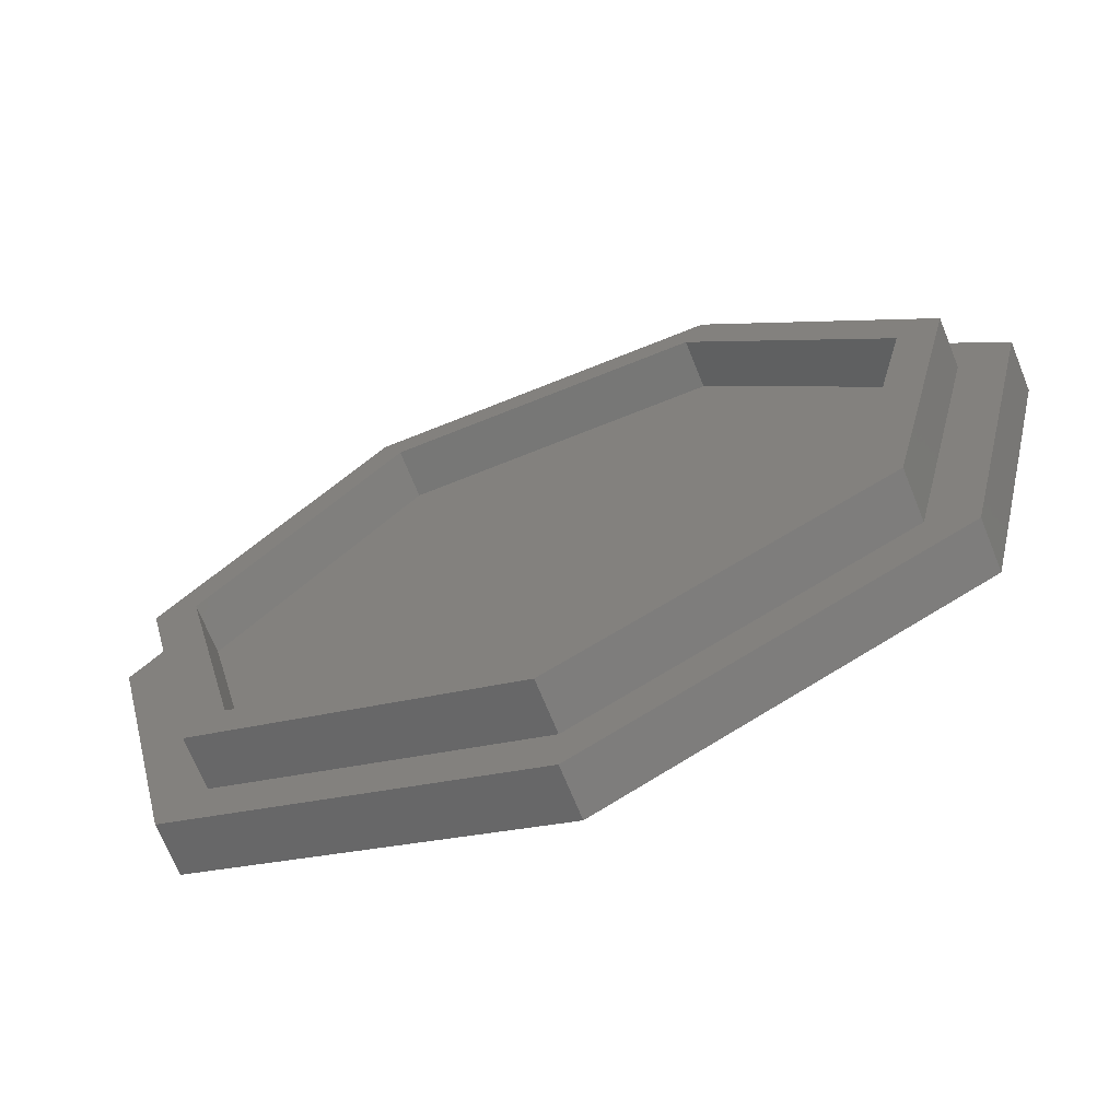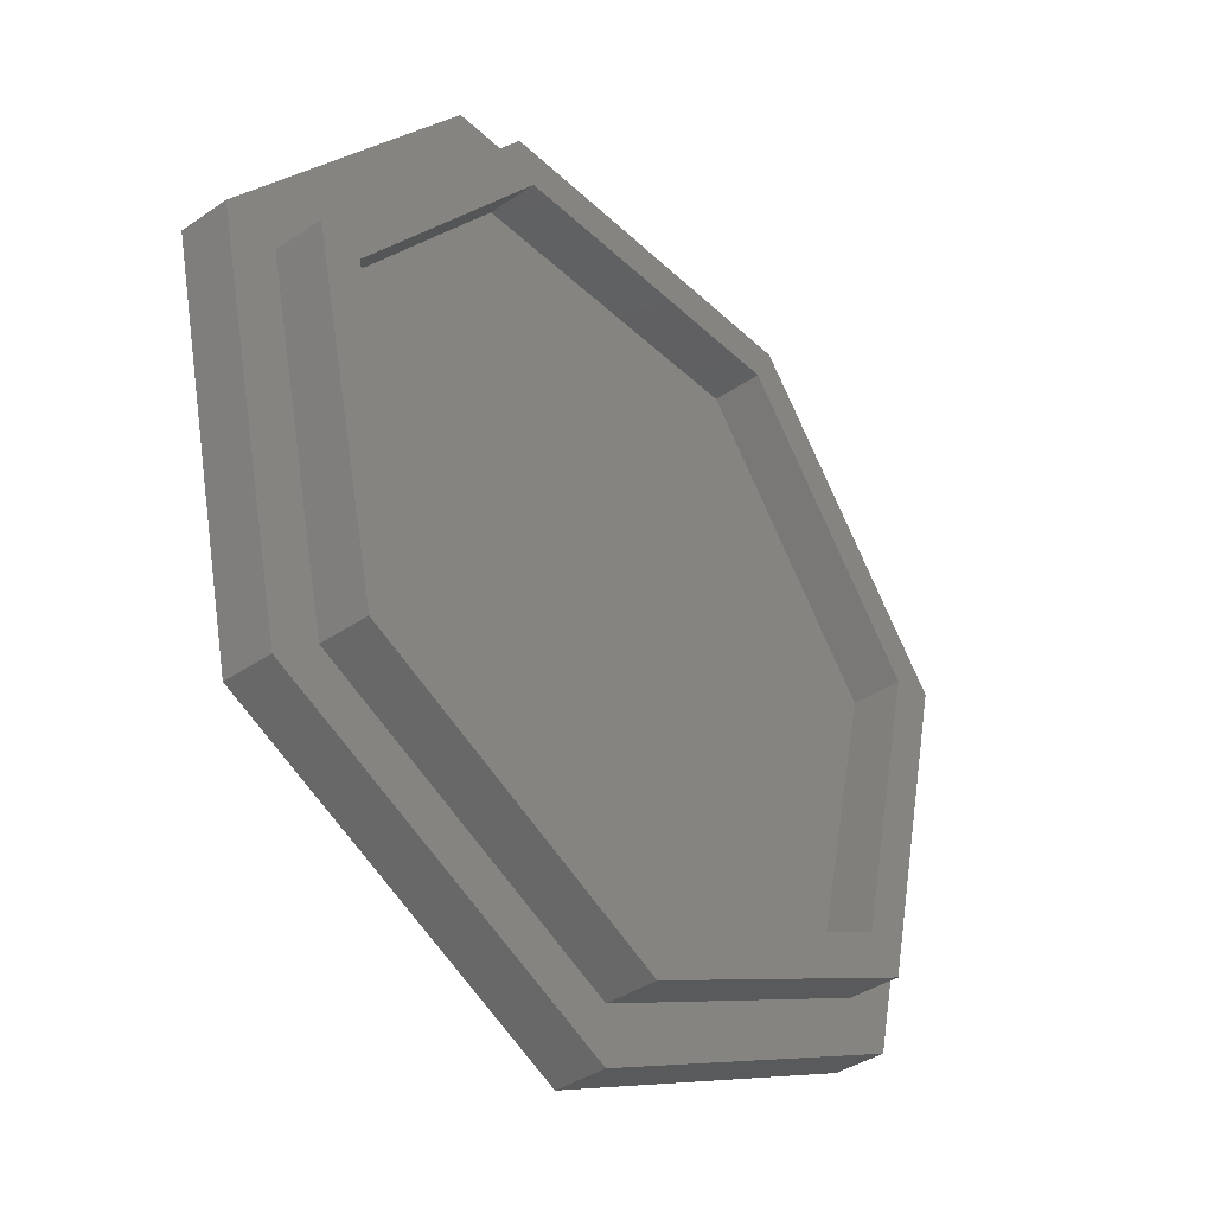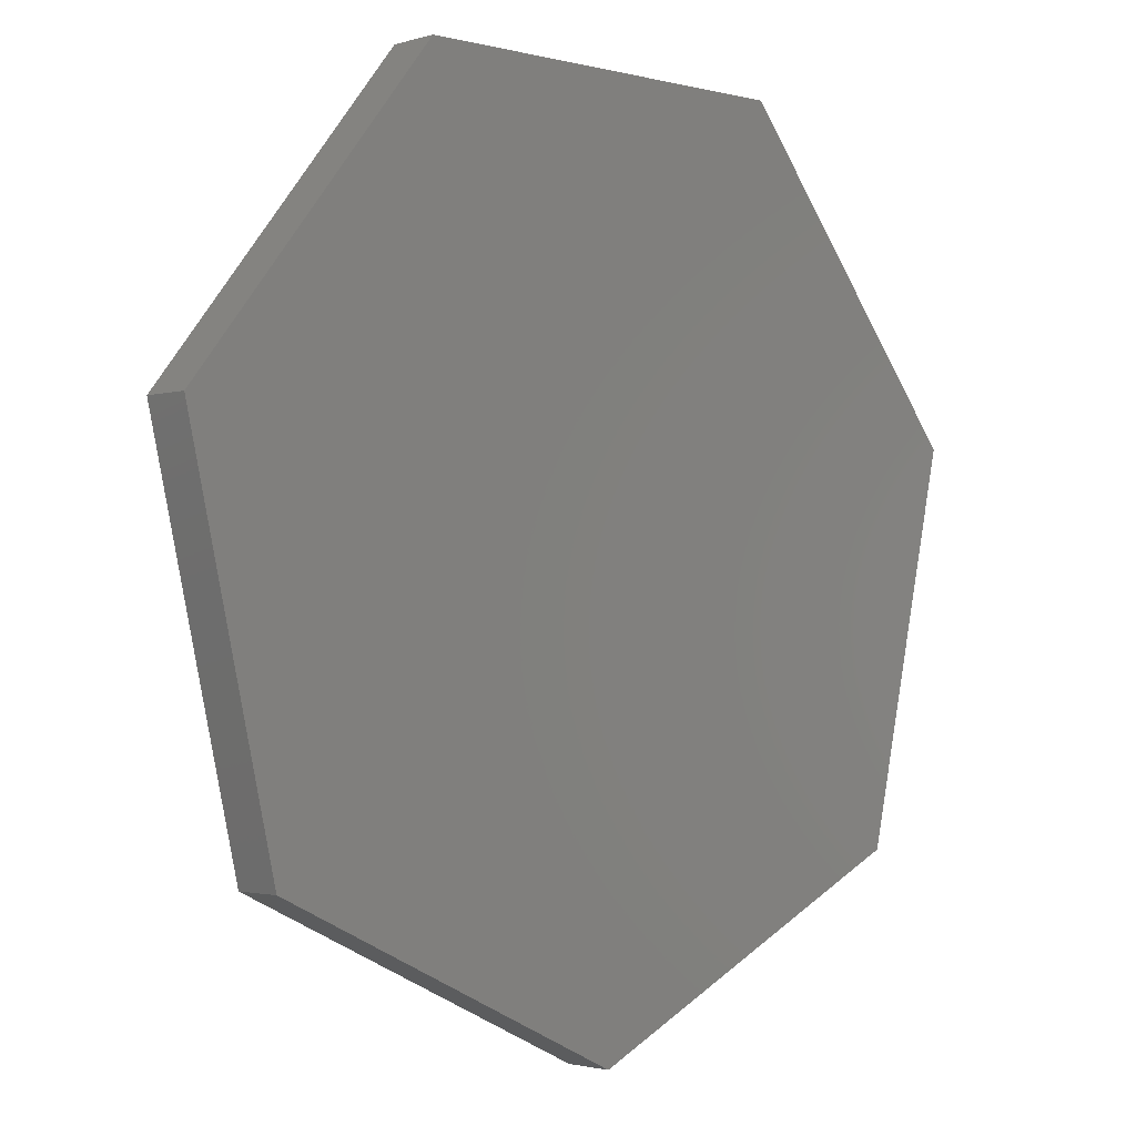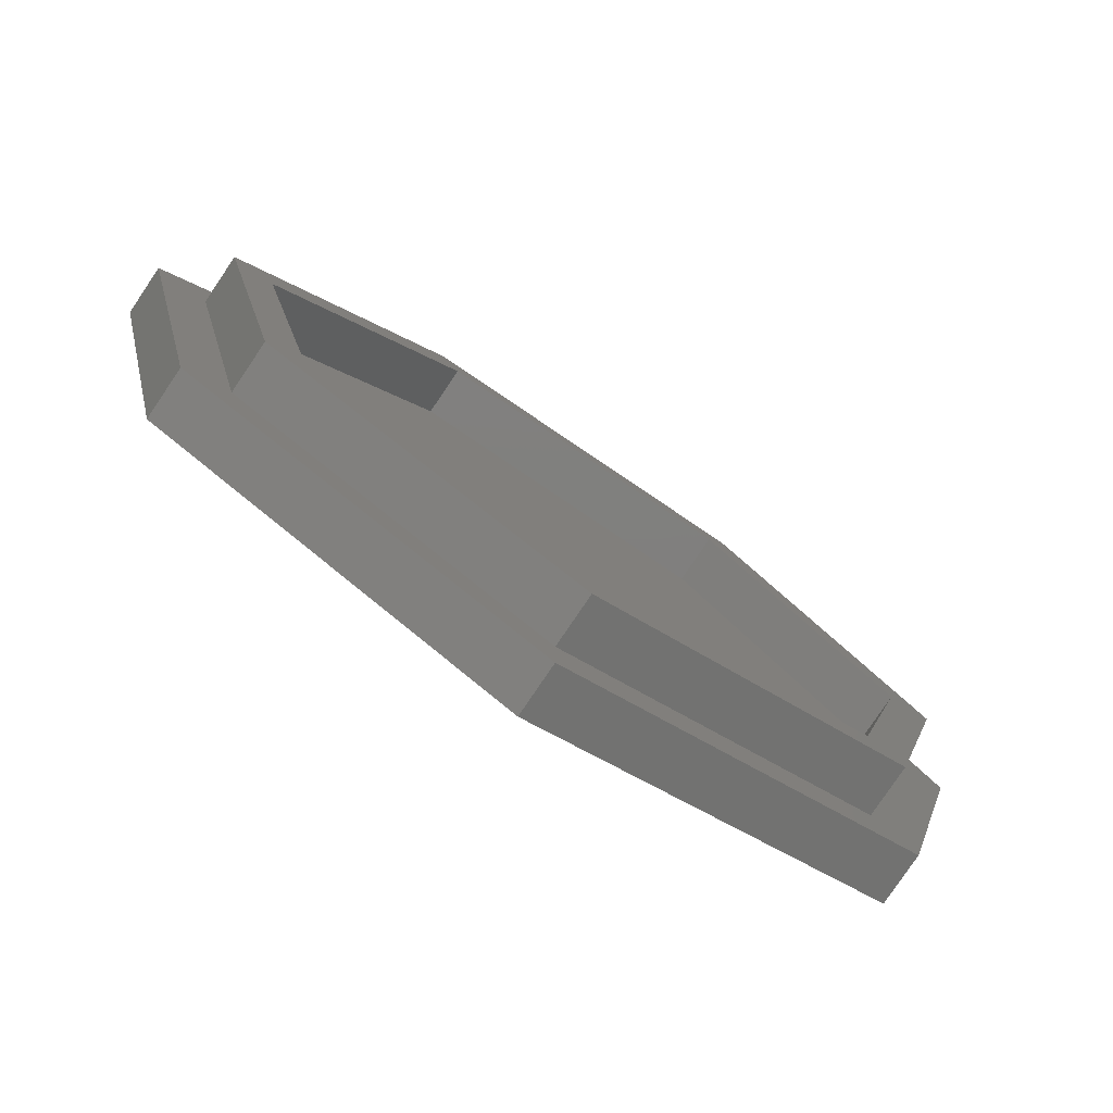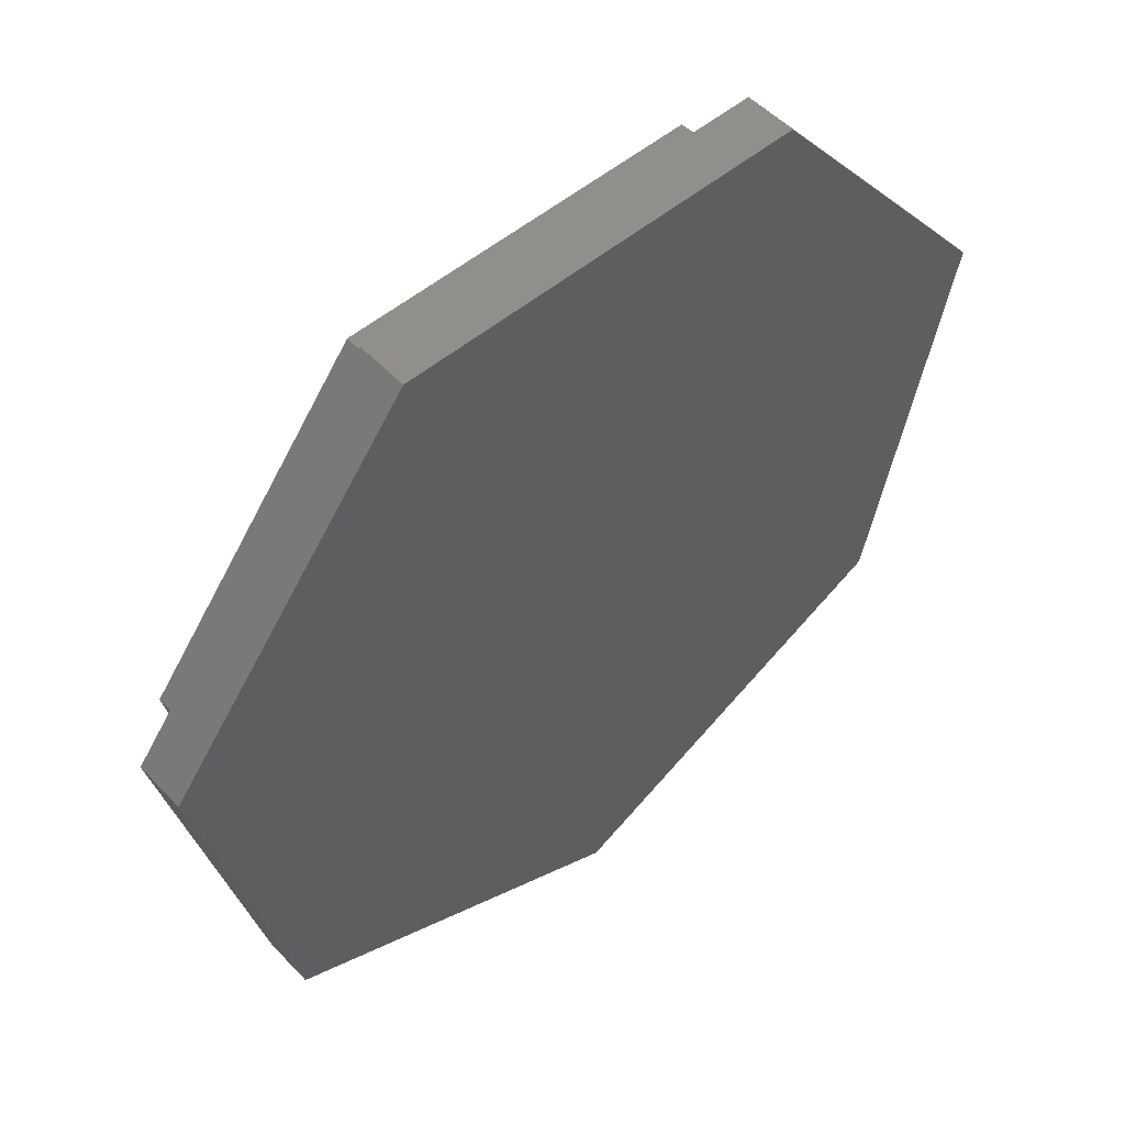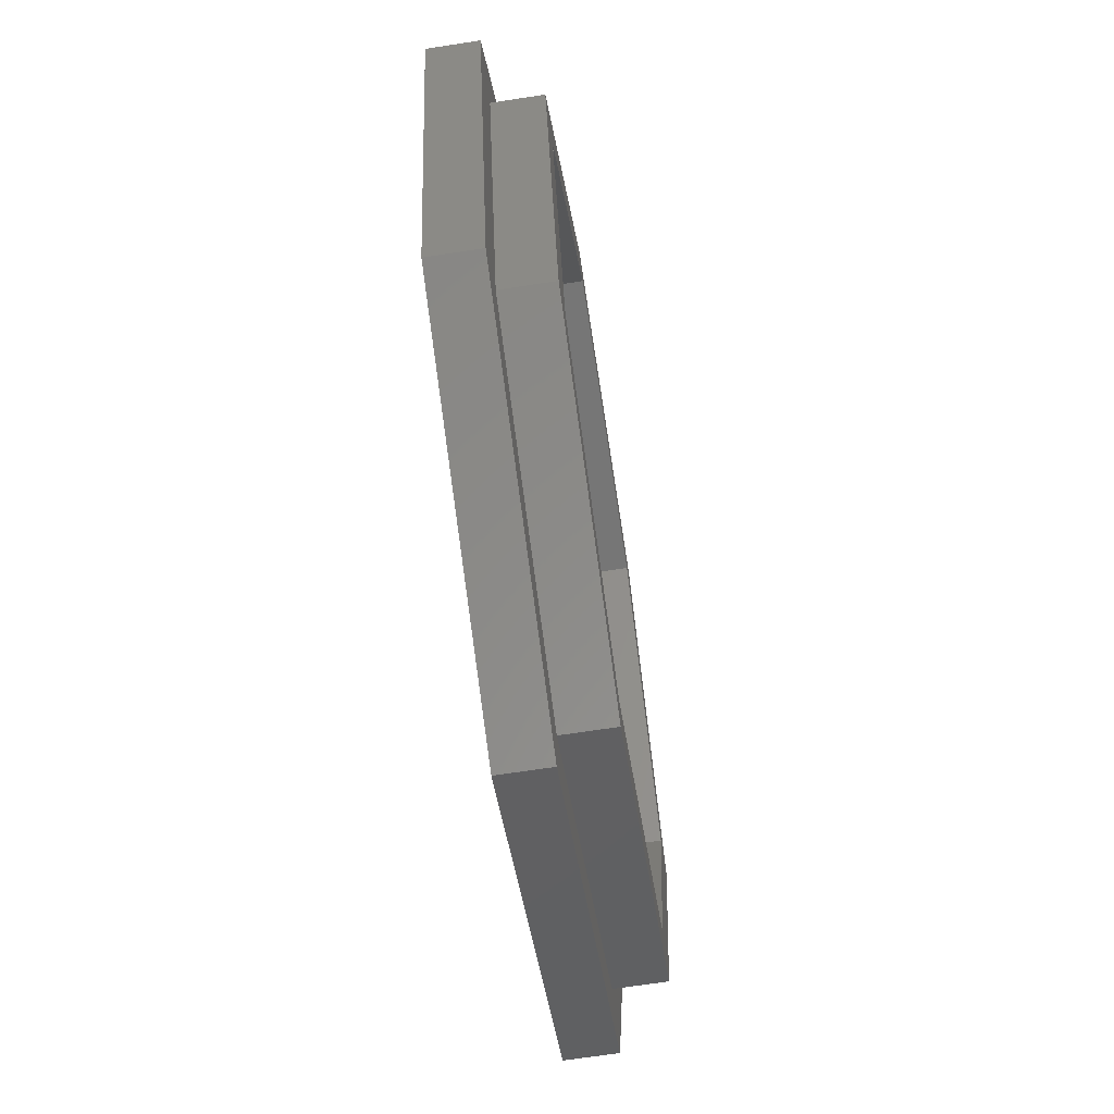
<metadata>
{"format":"stl","ext":"stl","renderer":"f3d","projection":"perspective","resolution":1024,"background":"white","views":[{"elev":-69.6,"azim":22.0,"up":"+Y"},{"elev":-39.0,"azim":-49.4,"up":"+Y"},{"elev":-1.9,"azim":136.8,"up":"+Y"},{"elev":-79.5,"azim":-34.0,"up":"+Y"},{"elev":52.6,"azim":138.2,"up":"+Y"},{"elev":-68.7,"azim":-81.3,"up":"+Y"}]}
</metadata>
<code>
# stl→obj: 42 verts, 80 faces
v -20.08 -14.33 0
v -24.98 7.358 0
v -24.98 7.358 3.547
v -20.08 -14.33 3.547
v -0.07023 -24.01 0
v -0.07023 -24.01 3.547
v 19.98 -14.41 0
v 19.98 -14.41 3.547
v 24.97 7.251 0
v 24.97 7.251 3.547
v 11.15 24.66 0
v 11.15 24.66 3.547
v -11.08 24.71 0
v -11.08 24.71 3.547
v -12.44 27.55 0
v -28.05 8.065 0
v -28.05 8.065 3.547
v -12.44 27.55 3.547
v -22.54 -16.28 0
v -22.54 -16.28 3.547
v -0.07696 -27.16 0
v -0.07696 -27.16 3.547
v 22.44 -16.38 0
v 22.44 -16.38 3.547
v 28.04 7.946 0
v 28.04 7.946 3.547
v 12.52 27.5 0
v 12.52 27.5 3.547
v -31.88 8.95 0
v -25.63 -18.73 0
v -0.08536 -31.1 0
v 25.51 -18.84 0
v 31.88 8.814 0
v 14.24 31.04 0
v -14.14 31.1 0
v -31.88 8.95 -3.547
v -25.63 -18.73 -3.547
v -14.14 31.1 -3.547
v 14.24 31.04 -3.547
v 31.88 8.814 -3.547
v 25.51 -18.84 -3.547
v -0.08536 -31.1 -3.547
f 1 2 3
f 3 4 1
f 5 1 4
f 4 6 5
f 7 5 6
f 6 8 7
f 9 7 8
f 8 10 9
f 11 9 10
f 10 12 11
f 13 11 12
f 12 14 13
f 2 13 14
f 14 3 2
f 2 1 9
f 9 11 2
f 7 9 1
f 1 5 7
f 2 11 13
f 15 16 17
f 17 18 15
f 16 19 20
f 20 17 16
f 19 21 22
f 22 20 19
f 21 23 24
f 24 22 21
f 23 25 26
f 26 24 23
f 25 27 28
f 28 26 25
f 27 15 18
f 18 28 27
f 19 16 29
f 29 30 19
f 21 19 30
f 30 31 21
f 21 31 32
f 32 23 21
f 23 32 33
f 33 25 23
f 27 25 33
f 33 34 27
f 15 27 34
f 34 35 15
f 15 35 29
f 29 16 15
f 30 29 36
f 36 37 30
f 29 35 38
f 38 36 29
f 35 34 39
f 39 38 35
f 34 33 40
f 40 39 34
f 33 32 41
f 41 40 33
f 32 31 42
f 42 41 32
f 31 30 37
f 37 42 31
f 4 3 17
f 17 20 4
f 17 3 14
f 14 18 17
f 28 18 14
f 14 12 28
f 12 10 26
f 26 28 12
f 26 10 8
f 8 24 26
f 24 8 6
f 6 22 24
f 20 22 6
f 6 4 20
f 38 39 36
f 36 39 40
f 40 37 36
f 37 40 41
f 41 42 37

</code>
